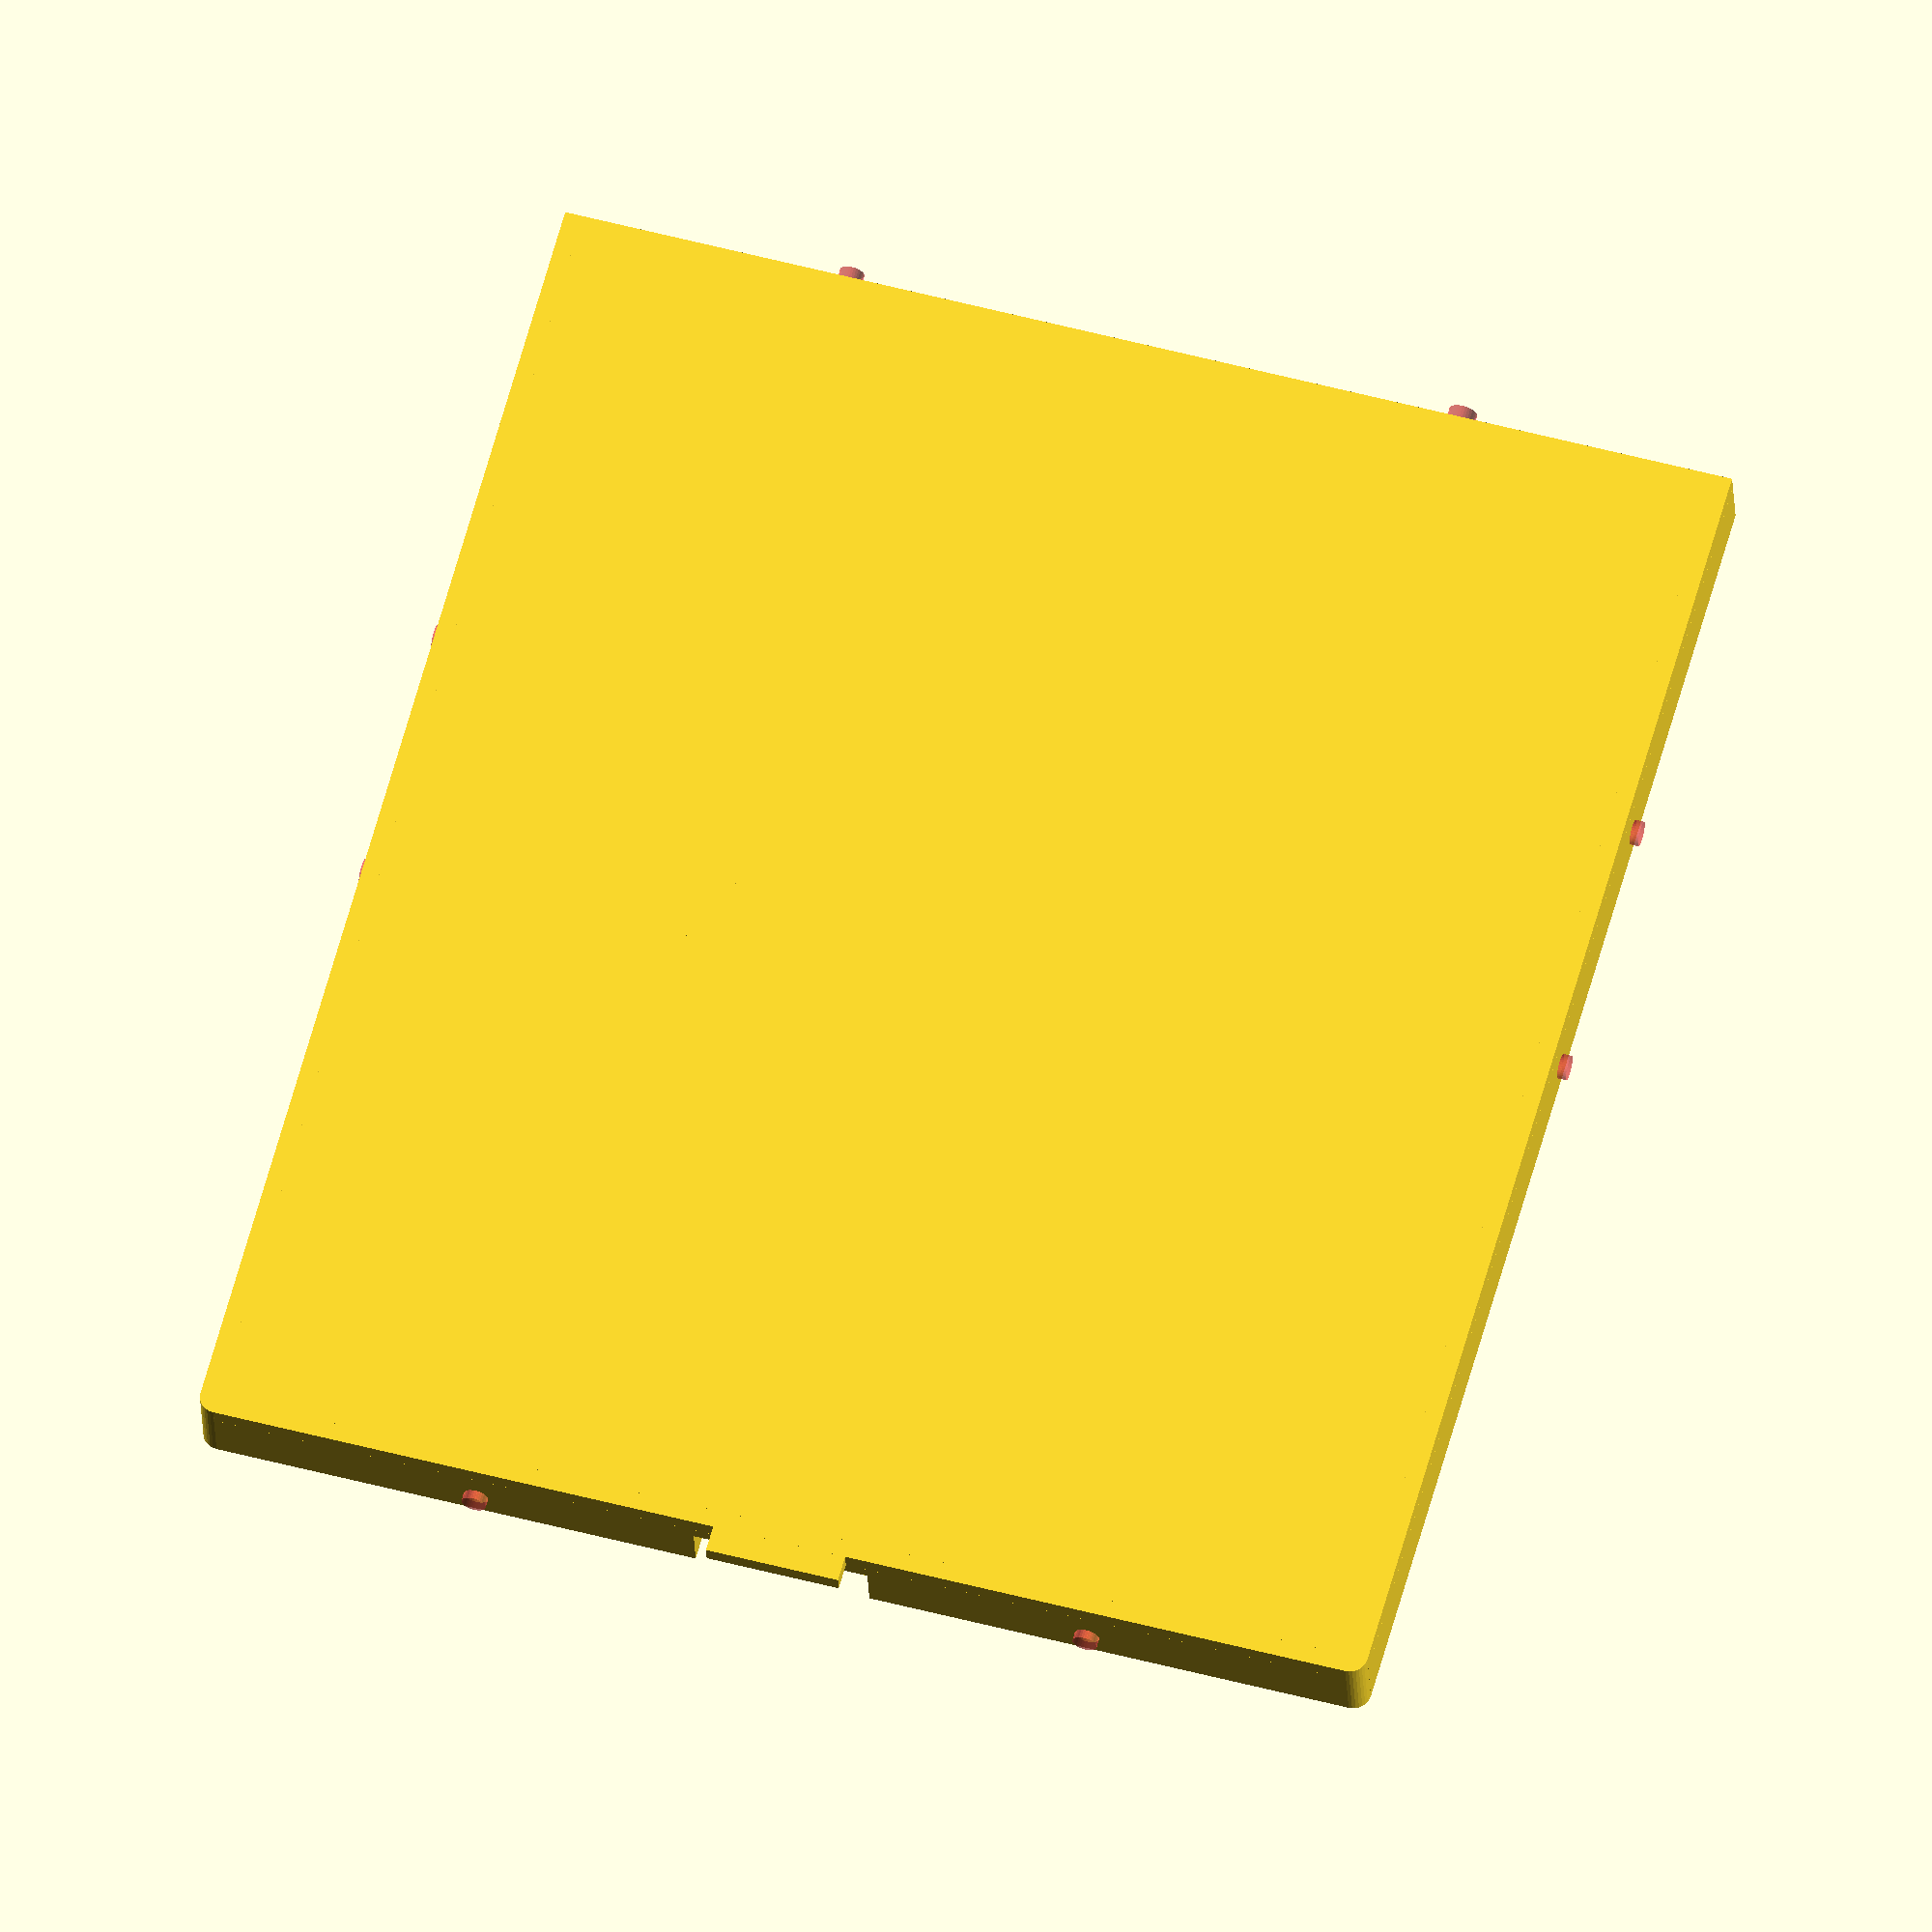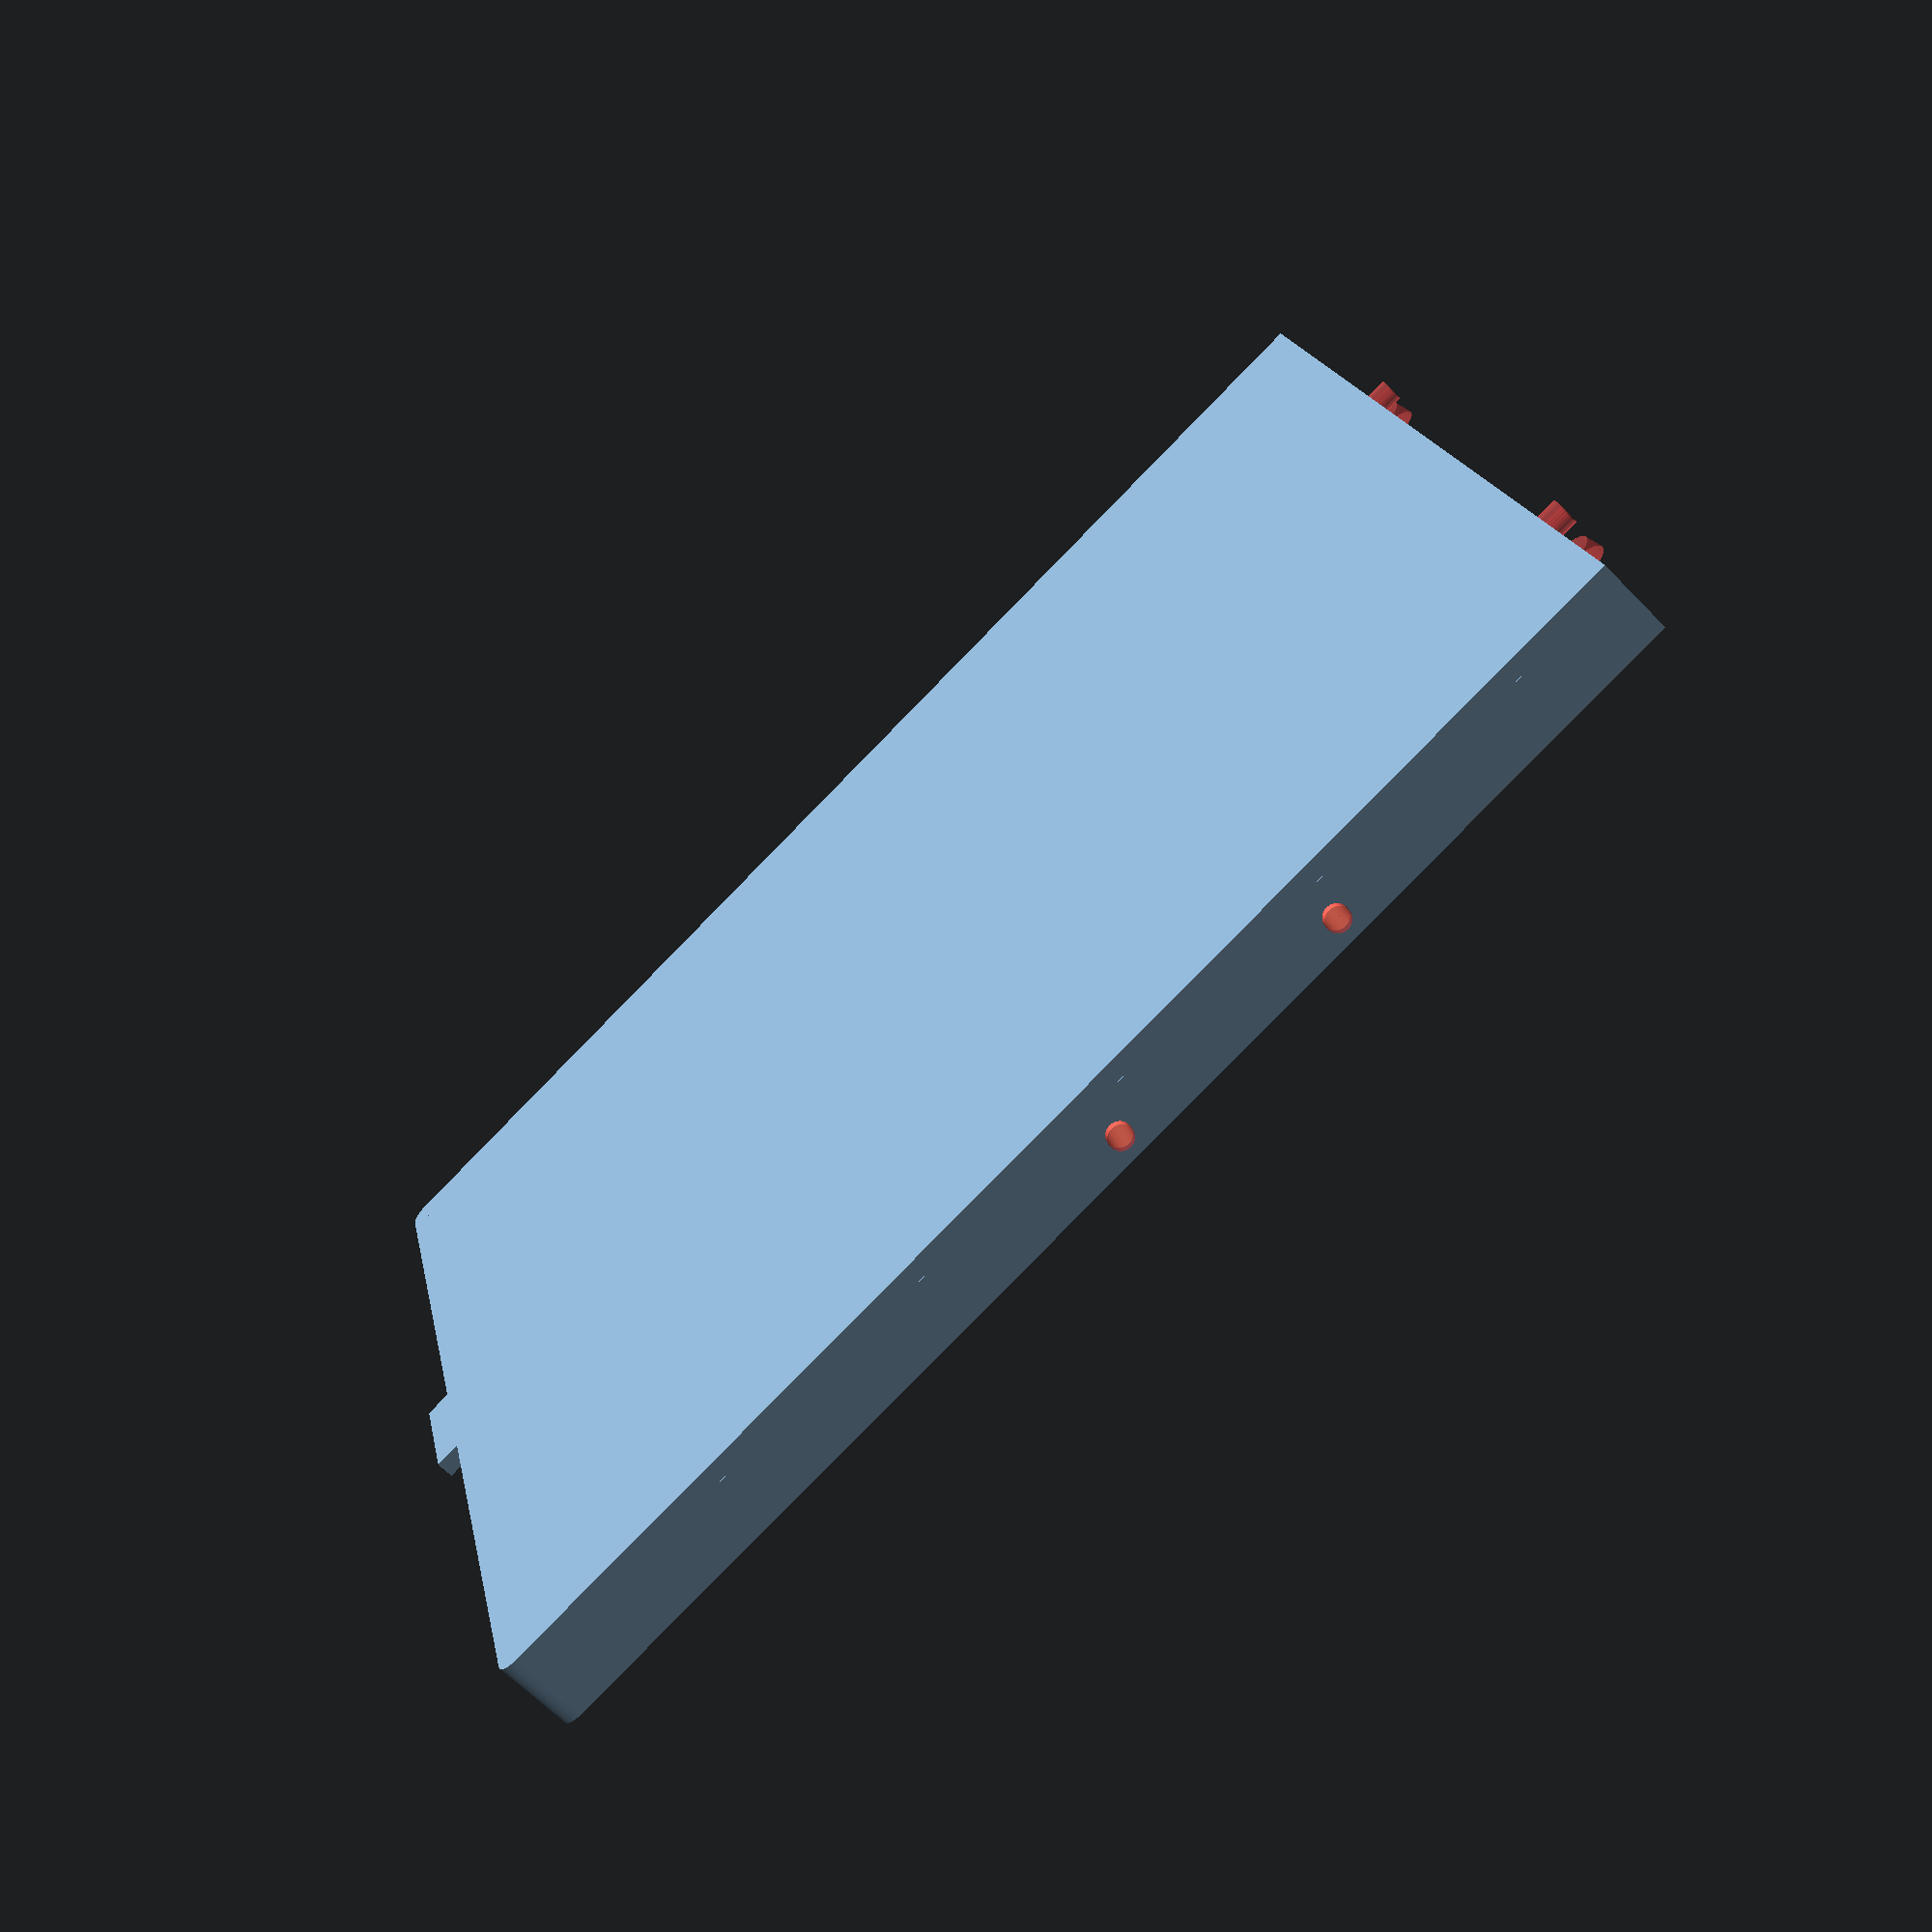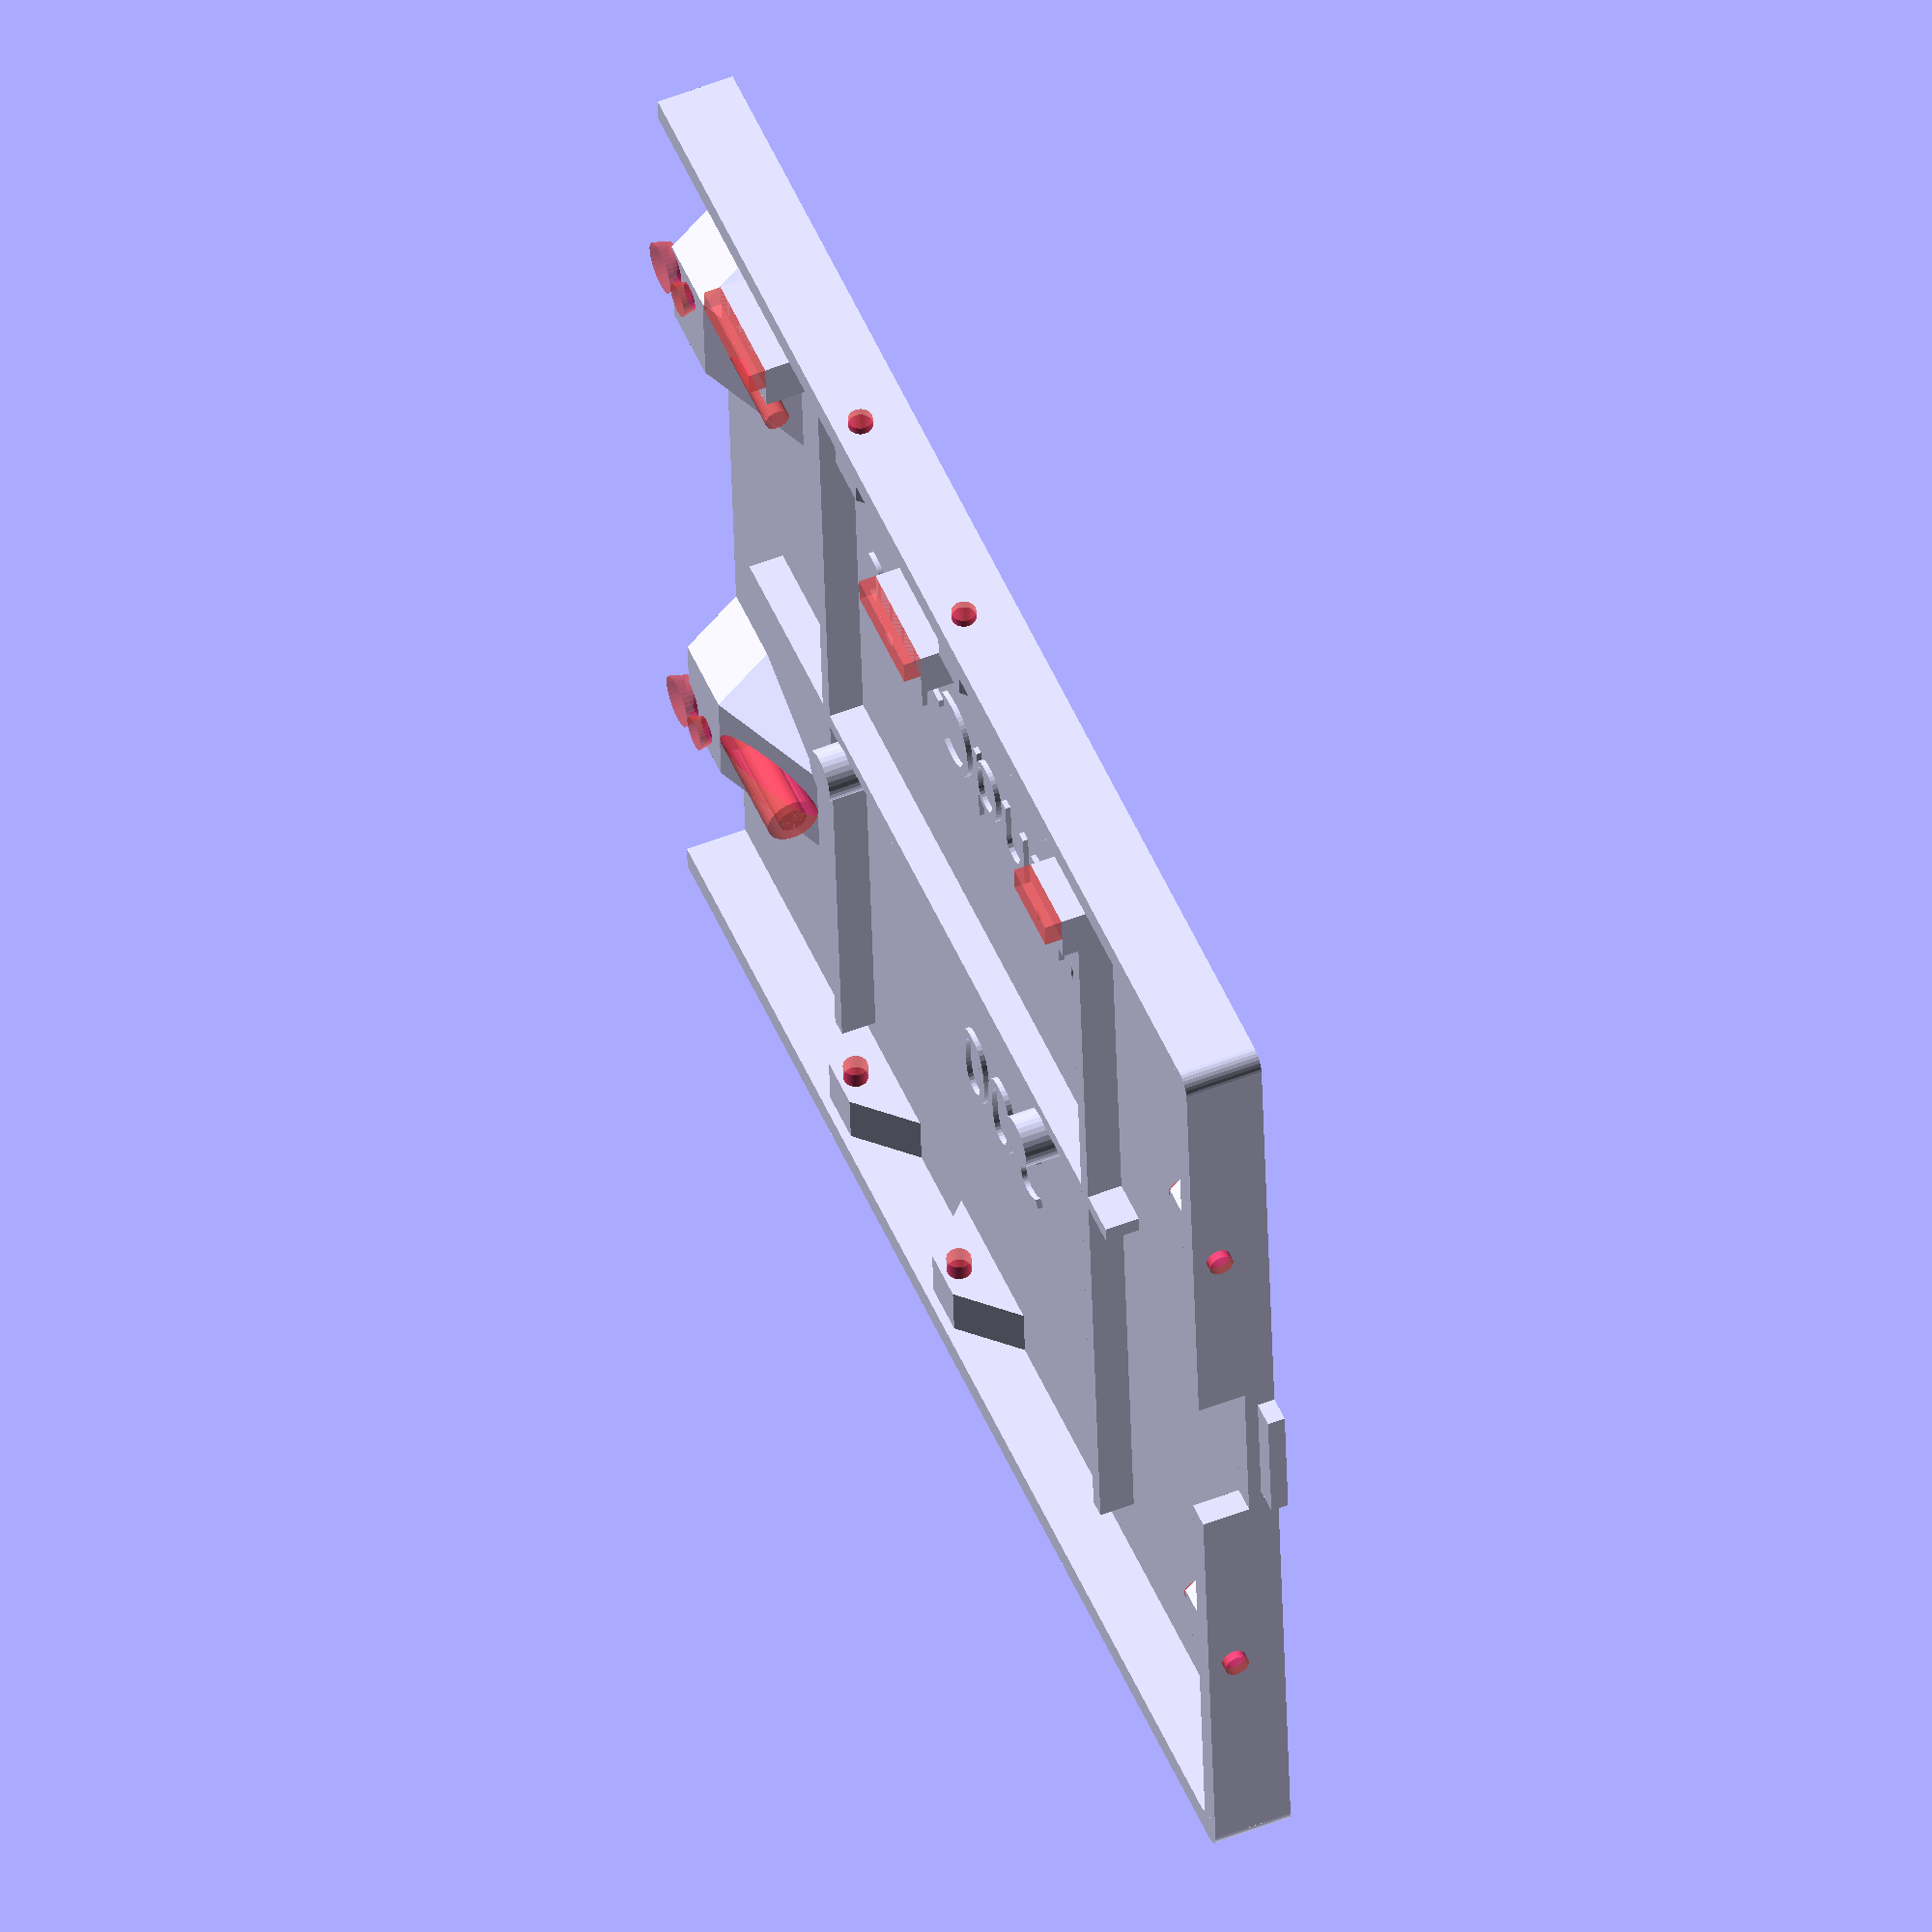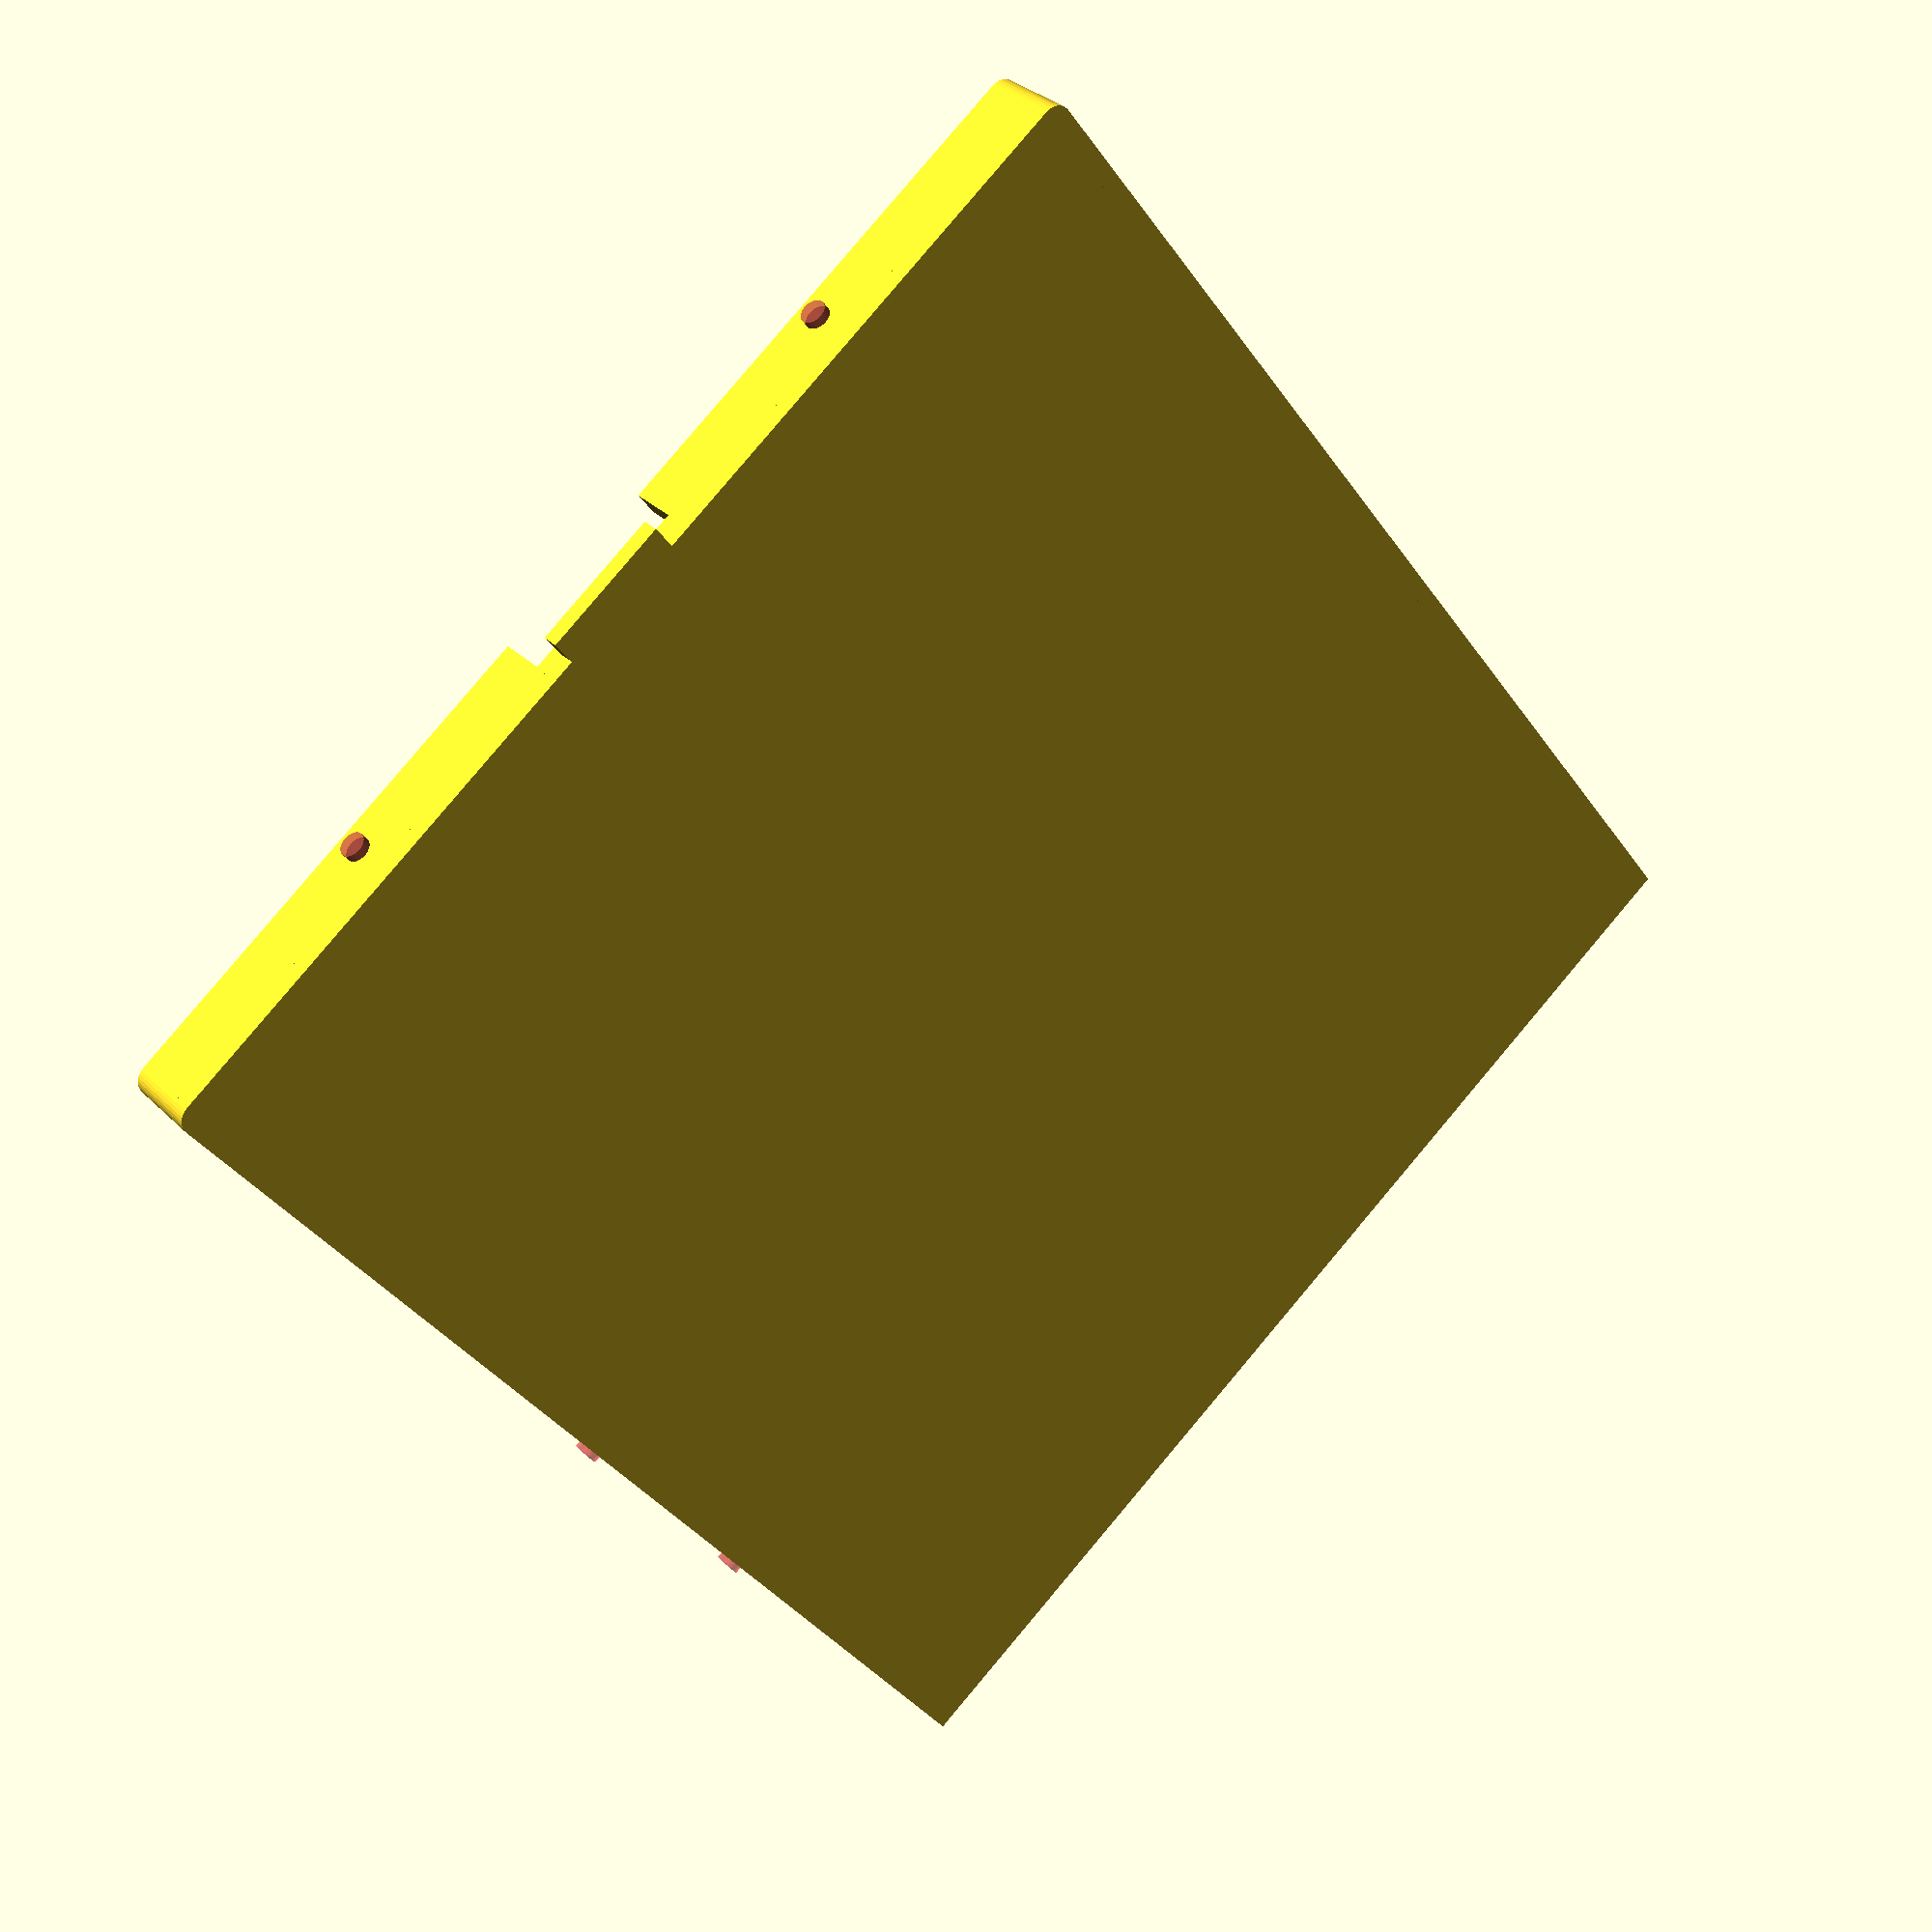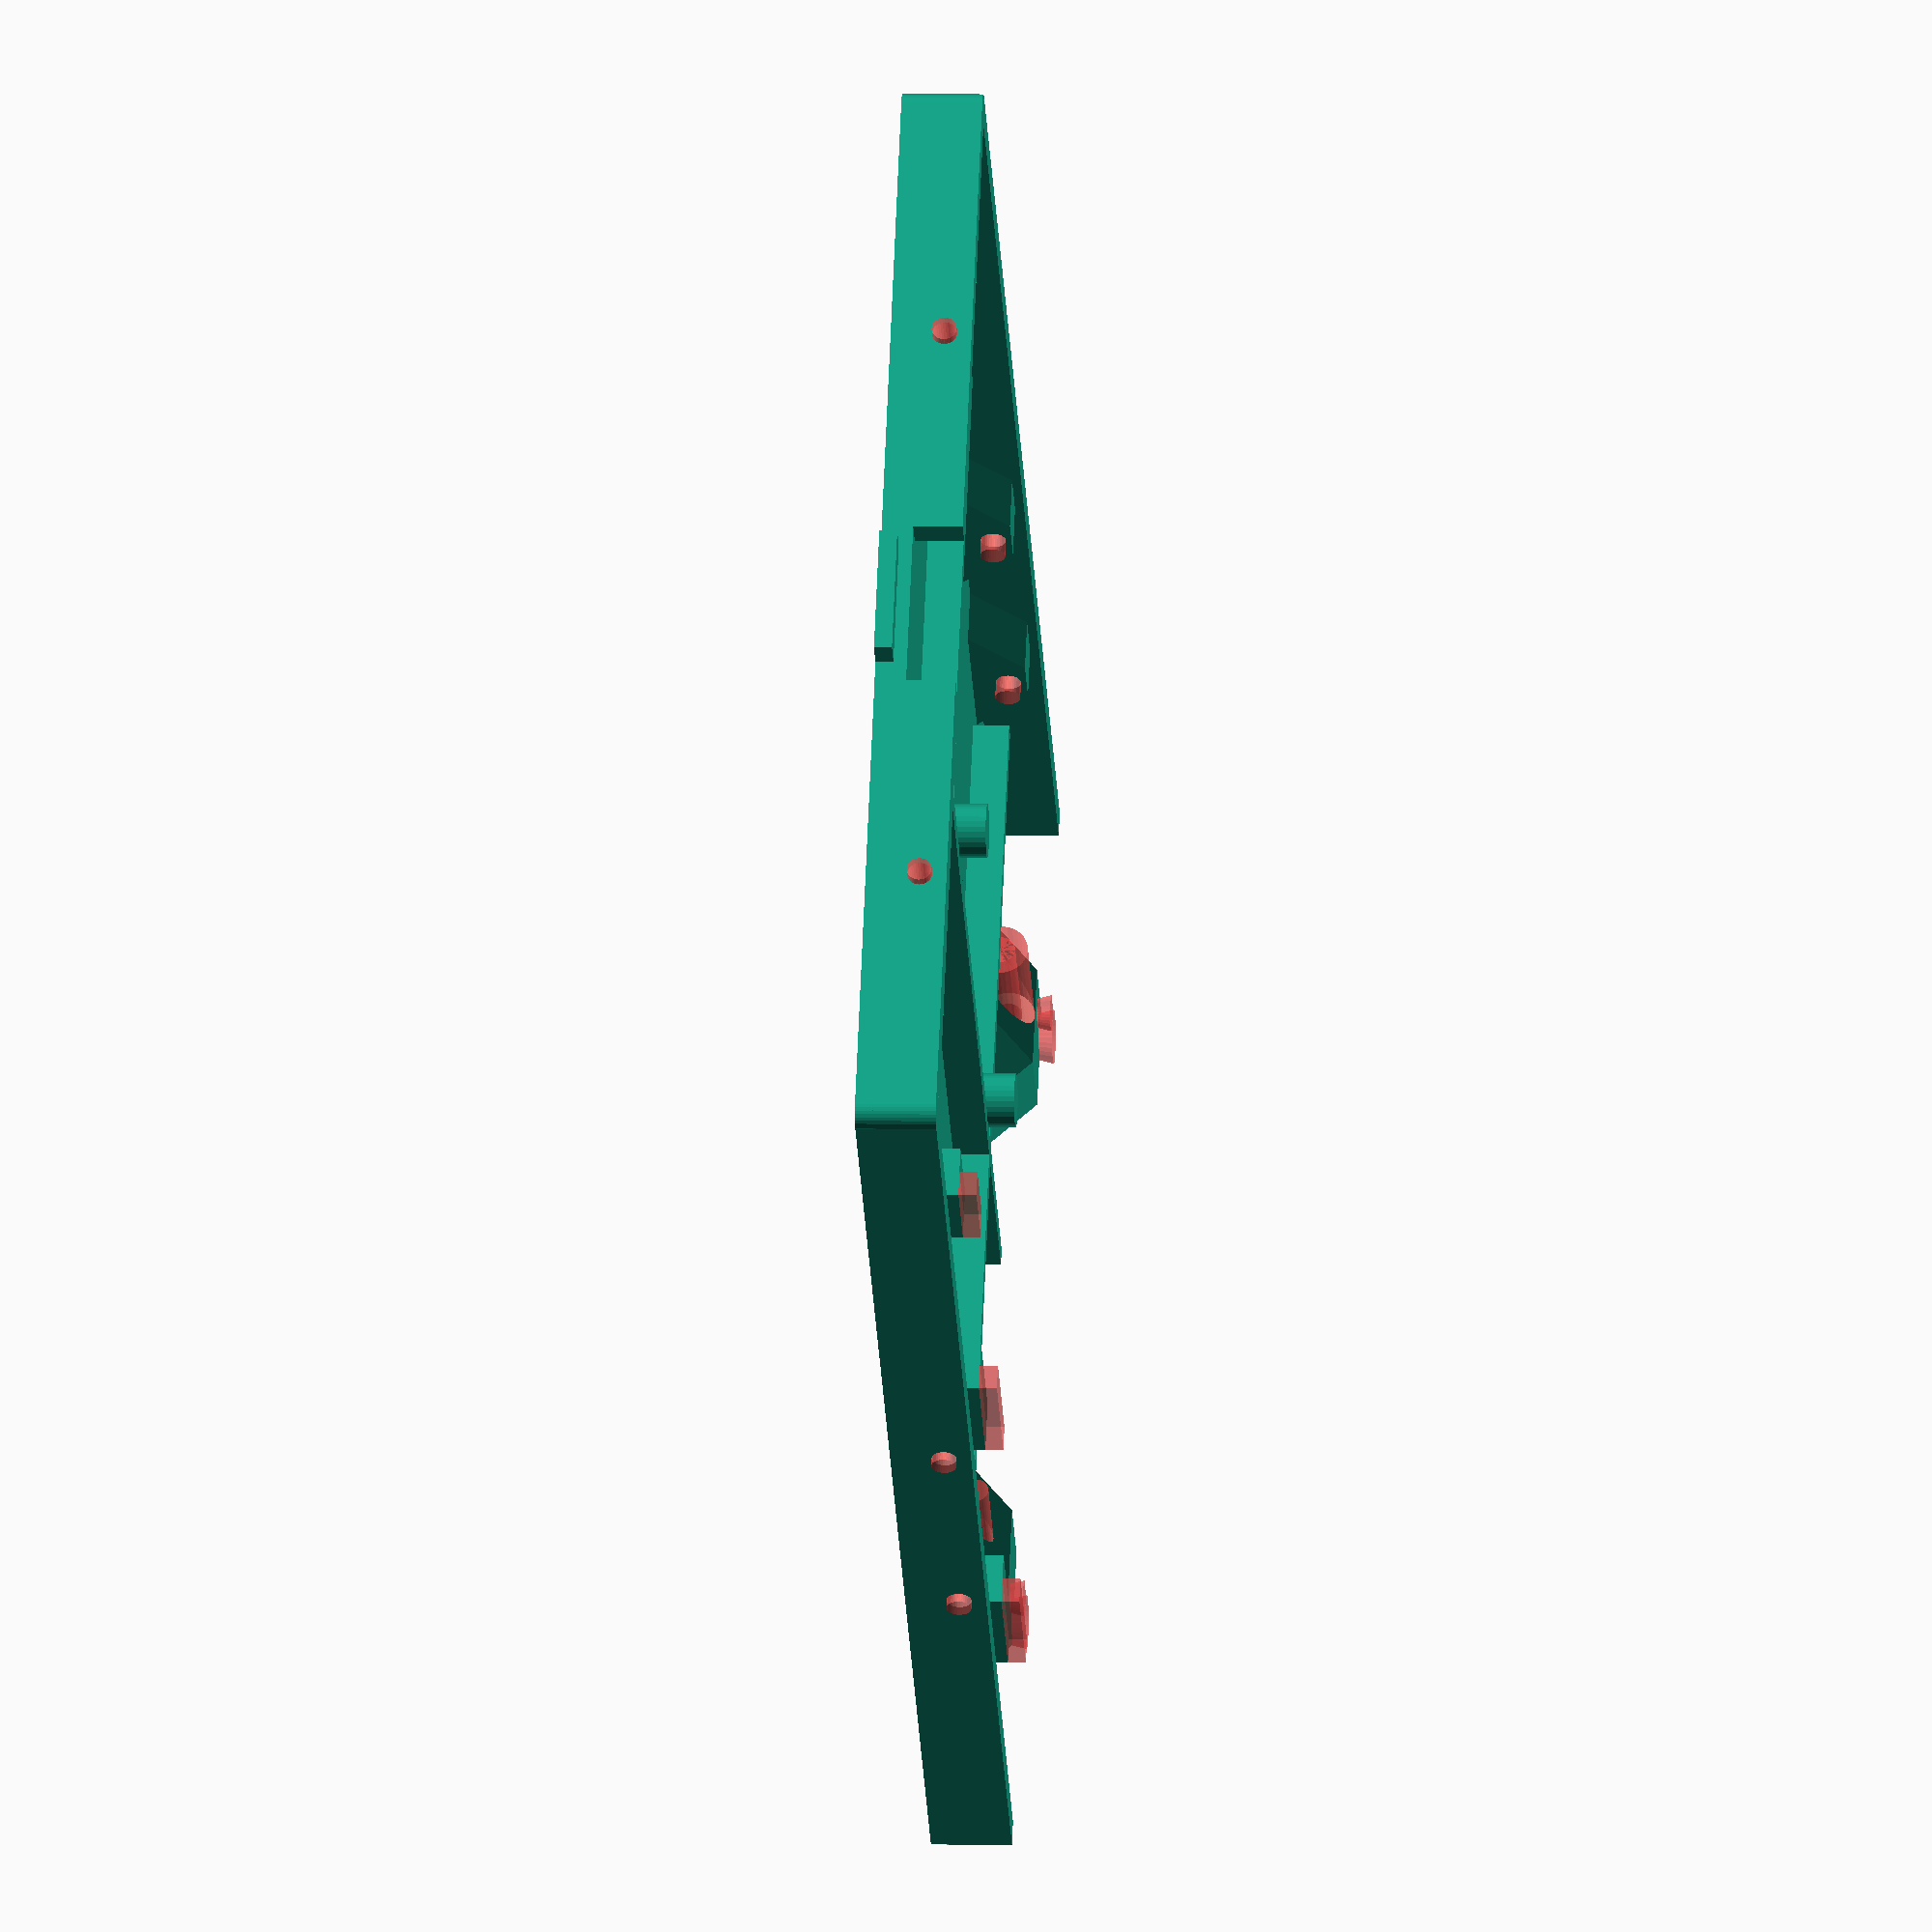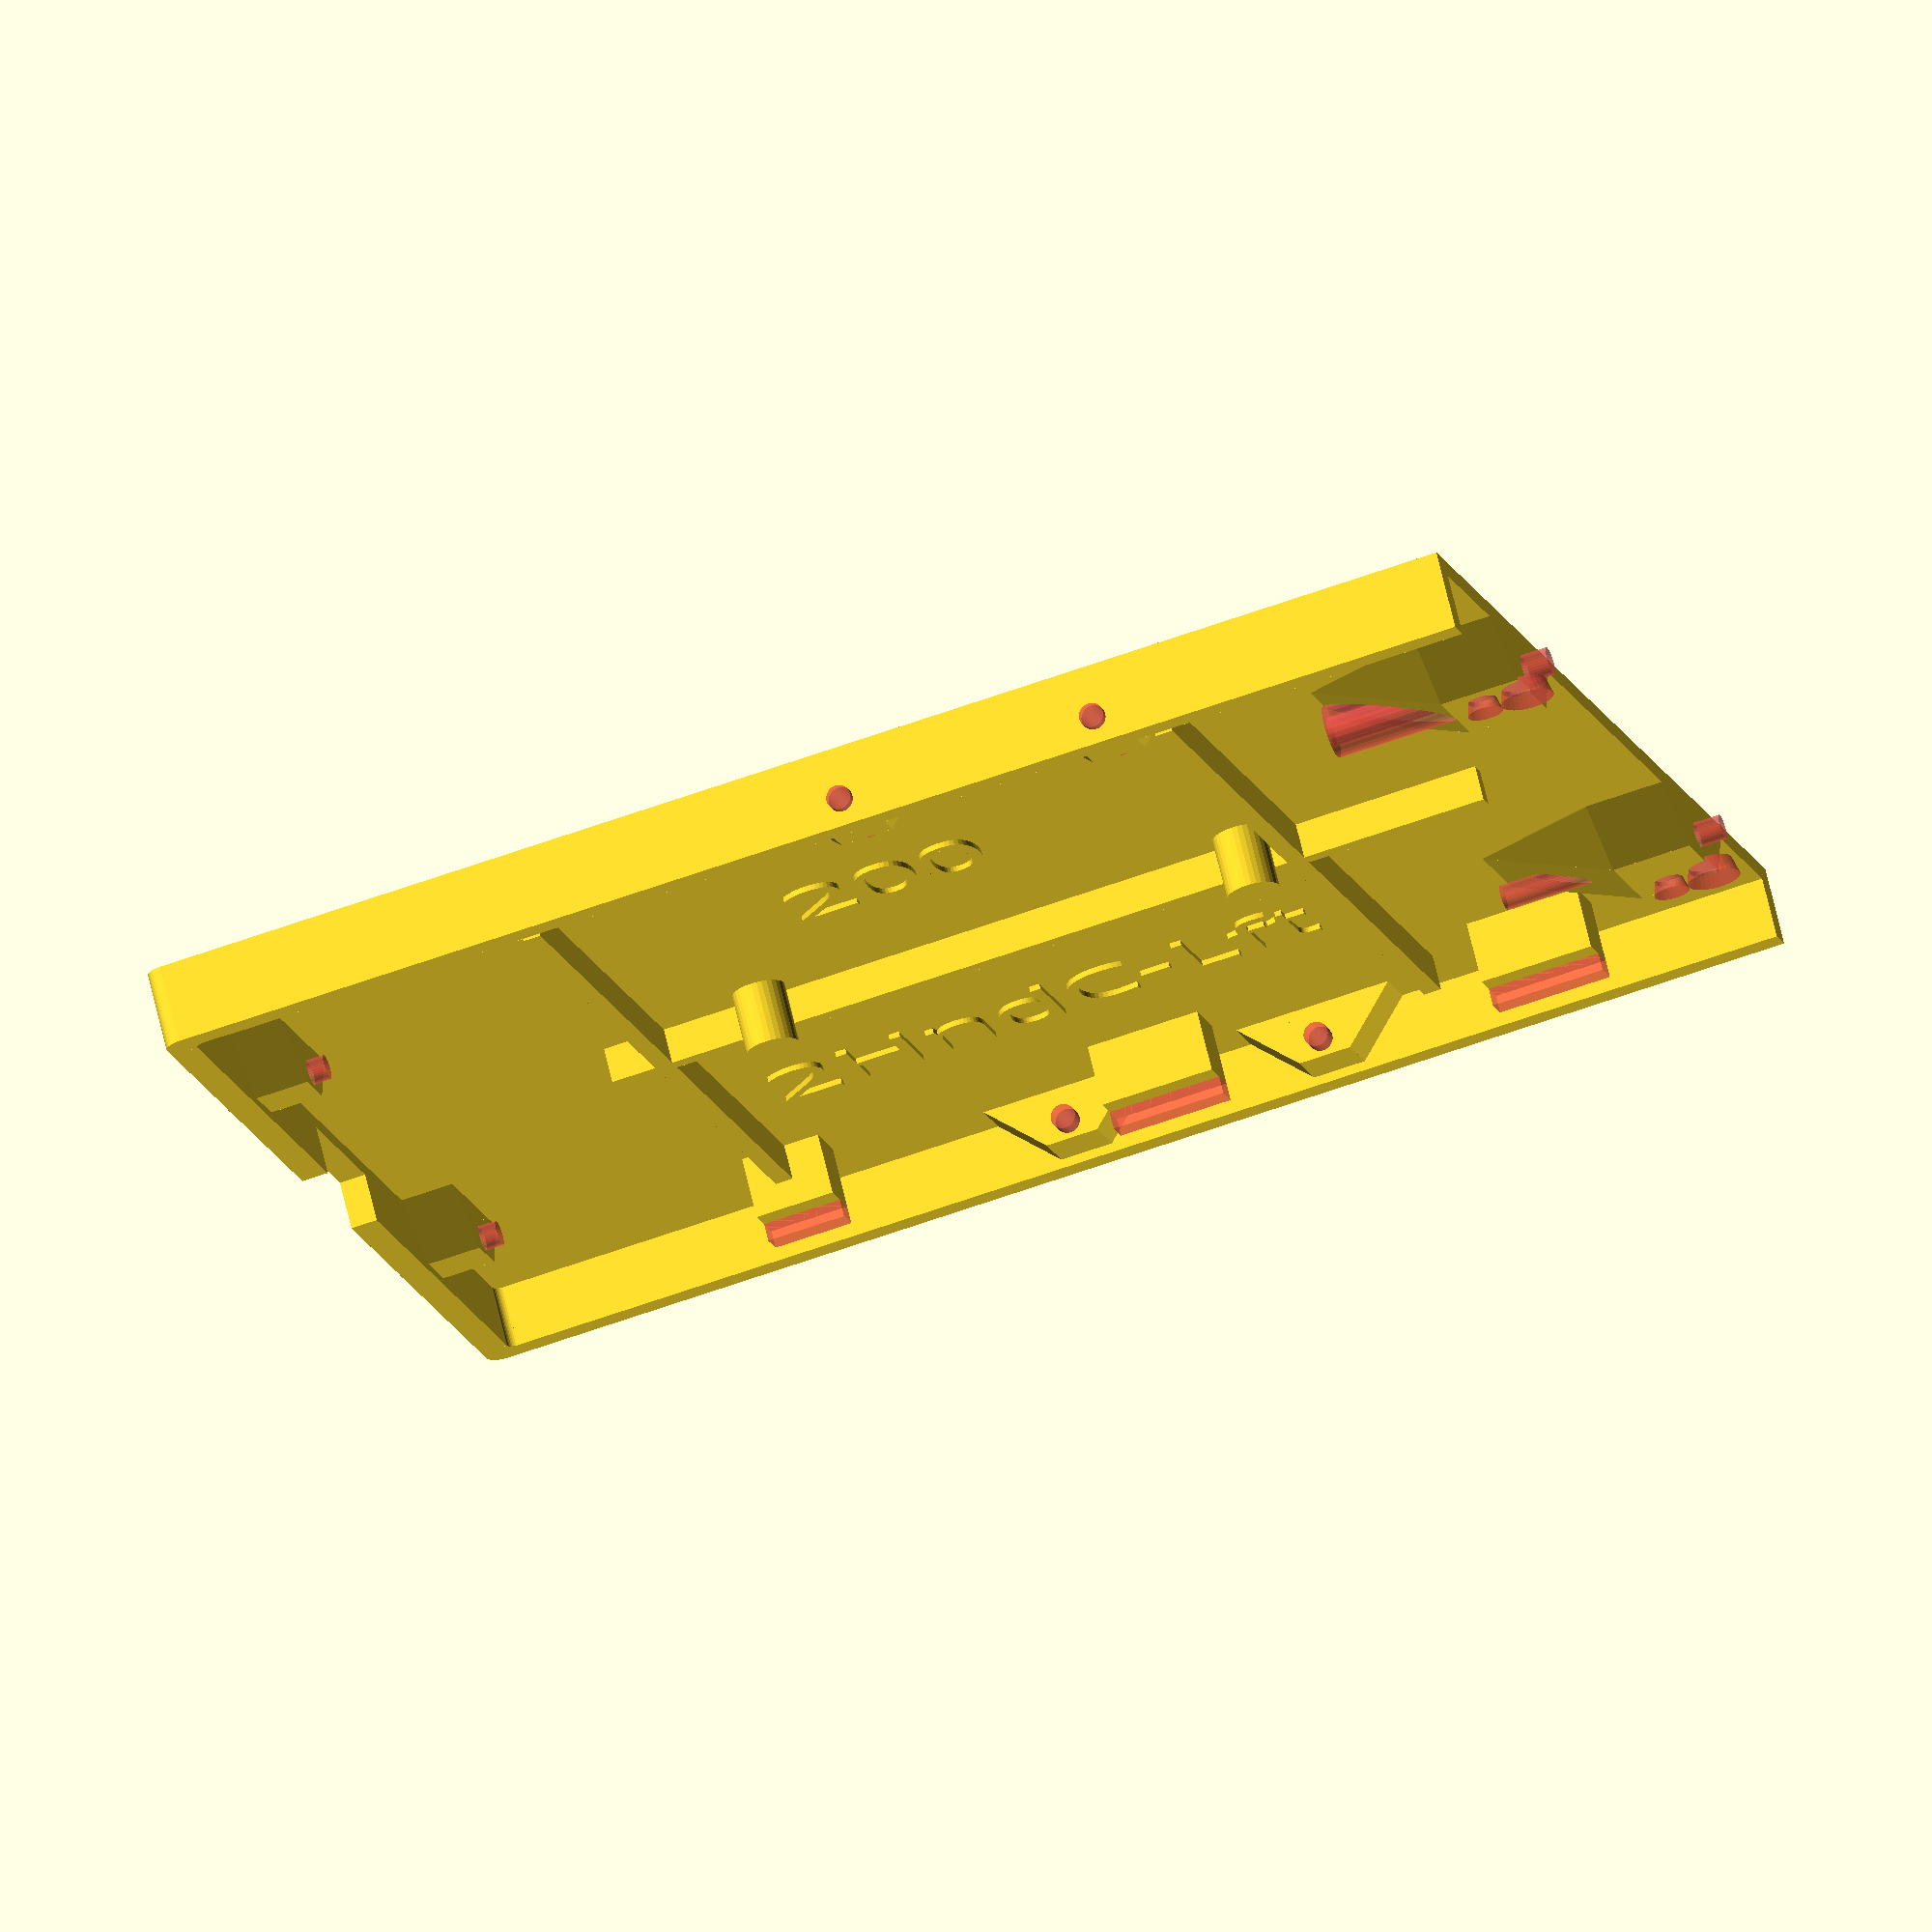
<openscad>
//Created by Dholydai on 28 Dec 2024
//TXT
translate([46,33.5,0])
rotate([0,0,0])
linear_extrude(2.6)
text("2HndC-Lft",size=10,font="Microsoft Sans Serif");
translate([64,89,0])
rotate([0,0,0])
linear_extrude(2.6)
text("200",size=10,font="Microsoft Sans Serif");
//BASE
$fn=32;
difference(){
//Deck
    union() {
        translate([2,2,0])
            cube([151.4,130.35,2]);
        translate([2,0,0])
            cube([151.4,2,2]);
        translate([0,2,0])
            cube([2,130.35,2]);
        translate([2,132.35,0])
            cube([151.4,2,2]);    
        translate([2,2,0])
            cylinder(h=2,r1=2,r2=2);
        translate([2,132.35,0])
            cylinder(h=2,r1=2,r2=2);
//Sidewall
translate([0,2,2])
    cube([3,55.175,7]);
translate([0,77.175,2])
    cube([3,55.175,7]);
translate([2,131.355,2])
    cube([151.4,3,7]);
translate([2,0,2])
    cube([151.4,3,7]);
//SW Corners Outside   
translate([2,2,5.5])
    rotate([0,0,180]){
    rotate_extrude( angle=90)
        translate([1,0,0])
            square([2,7], center=true);
}
translate([2,132.35,5.5])
    rotate([0,0,90]){
    rotate_extrude( angle=90)
        translate([1,0,0])
            square([2,7], center=true);
}        
//SW Corners Inside   
translate([4,4,5.5])
    rotate([0,0,180]){
    rotate_extrude( angle=90)
        translate([2,0,0])
            square([2,7], center=true);
}
translate([4,130.35,5.5])
    rotate([0,0,90]){
    rotate_extrude( angle=90)
        translate([2,0,0])
            square([2,7], center=true);        
    }
//Screw Reenforcement
//Side
translate([3,41,2]){
    rotate([0,0,270])
             union() { 
            translate([6,0,0])
                cube([6,6,6]);            
polyhedron(points=[[0,0,0], [6,0,0], [6,6,0], [0,6,0], [6,0,6], [6,6,6]],
    faces=[[0,1,2,3],[1,4,5,2],[0,3,5,4],[0,4,1],[3,2,5]]
    );
polyhedron(points=[[12,0,0], [18,0,0], [18,6,0], [12,6,0], [12,0,6], [12,6,6]],
    faces=[[0,1,2,3],[1,4,5,2],[0,3,5,4],[0,4,1],[3,2,5]]
    );
  }
}          
translate([3,111.35,2]){
    rotate([0,0,270])
             union() { 
            translate([6,0,0])
                cube([6,6,6]);            
polyhedron(points=[[0,0,0], [6,0,0], [6,6,0], [0,6,0], [6,0,6], [6,6,6]],
    faces=[[0,1,2,3],[1,4,5,2],[0,3,5,4],[0,4,1],[3,2,5]]
    );
polyhedron(points=[[12,0,0], [18,0,0], [18,6,0], [12,6,0], [12,0,6], [12,6,6]],
    faces=[[0,1,2,3],[1,4,5,2],[0,3,5,4],[0,4,1],[3,2,5]]
    );
  }
}
//SR Fore
translate([62.75,3,2]){
    rotate([0,0,0])
             union() { 
            translate([6,0,0])
                cube([6,6,6]);            
polyhedron(points=[[0,0,0], [6,0,0], [6,6,0], [0,6,0], [6,0,6], [6,6,6]],
    faces=[[0,1,2,3],[1,4,5,2],[0,3,5,4],[0,4,1],[3,2,5]]
    );
polyhedron(points=[[12,0,0], [18,0,0], [18,6,0], [12,6,0], [12,0,6], [12,6,6]],
    faces=[[0,1,2,3],[1,4,5,2],[0,3,5,4],[0,4,1],[3,2,5]]
    );
  }
}          
translate([92.75,3,2]){
    rotate([0,0,0])
             union() { 
            translate([6,0,0])
                cube([6,6,6]);            
polyhedron(points=[[0,0,0], [6,0,0], [6,6,0], [0,6,0], [6,0,6], [6,6,6]],
    faces=[[0,1,2,3],[1,4,5,2],[0,3,5,4],[0,4,1],[3,2,5]]
    );
polyhedron(points=[[12,0,0], [18,0,0], [18,6,0], [12,6,0], [12,0,6], [12,6,6]],
    faces=[[0,1,2,3],[1,4,5,2],[0,3,5,4],[0,4,1],[3,2,5]]
    );
  }
}
//SR Aft
translate([90.225,131.35,2]){
    rotate([0,0,180])
             union() { 
            translate([6,0,0])
                cube([6,6,6]);            
polyhedron(points=[[0,0,0], [6,0,0], [6,6,0], [0,6,0], [6,0,6], [6,6,6]],
    faces=[[0,1,2,3],[1,4,5,2],[0,3,5,4],[0,4,1],[3,2,5]]
    );
polyhedron(points=[[12,0,0], [18,0,0], [18,6,0], [12,6,0], [12,0,6], [12,6,6]],
    faces=[[0,1,2,3],[1,4,5,2],[0,3,5,4],[0,4,1],[3,2,5]]
    );
  }
}          
translate([120.225,131.35,2]){
    rotate([0,0,180])
             union() { 
            translate([6,0,0])
                cube([6,6,6]);            
polyhedron(points=[[0,0,0], [6,0,0], [6,6,0], [0,6,0], [6,0,6], [6,6,6]],
    faces=[[0,1,2,3],[1,4,5,2],[0,3,5,4],[0,4,1],[3,2,5]]
    );
polyhedron(points=[[12,0,0], [18,0,0], [18,6,0], [12,6,0], [12,0,6], [12,6,6]],
    faces=[[0,1,2,3],[1,4,5,2],[0,3,5,4],[0,4,1],[3,2,5]]
    );
   }
 }      
}
//Screw Holes Side
#translate([-1,32,6]){
    rotate([0,90,0]){
         cylinder(d=2.8,h=12);      
      }
}
#translate([-1,102.35,6]){
    rotate([0,90,0]){
         cylinder(d=2.8,h=12);      
      }
}
//Dimensions Top Case
//X-Front=89.25 X-Back=108.25 Y=102.25 
//Screw Holes Fore
#translate([71.75,-1,6]){
    rotate([-90,0,0]){
         cylinder(d=2.8,h=12);      
      }
}
#translate([101.75,-1,6]){
    rotate([-90,0,0]){
         cylinder(d=2.8,h=12);      
      }
}
//Screw Holes Aft
#translate([81.225,135.35,6]){
    rotate([90,0,0]){
         cylinder(d=2.8,h=12);
    }
}     
#translate([111.225,135.35,6]){
    rotate([90,0,0]){
         cylinder(d=2.8,h=12);      
      }
    }
//Sidewall Notch for Stabilizer
*translate([96.25,2.75,7.2])
    cylinder(h=2,r1=1.5,r2=2.5);
  }
//Cross Ribs
translate([34.9,66.175,2])
    cube([103.375,2,4]);
translate([40,12.3,2])
    cube([2,109.75,4]);
translate([115,12.3,2])
    cube([2,109.75,4]);
//Mid Supports
translate([54,70.8,2])
    cylinder(h=7,r1=3,r2=3);
translate([111,70.8,2])
    cylinder(h=7,r1=3,r2=3);
//PCB Bottom Edge
translate([37,13,2])
    cube([9,6,7]);
#translate([37,13,9])
    cube([9,3,2]);
translate([78,13,2])
    cube([13,6,7]);
#translate([78,13,9])
    cube([13,3,2]);
translate([123,13,2])
    cube([13,6,7]);
#translate([123,13,9])
    cube([13,3,2]);
//Measure U1 Gap
*translate([-4,58,4])
cube(4);
*translate([-4,34,4])
cube(4);

//USB Threshold             
translate([-3,59.575,0])
    cube([3,15.2,2]);
translate([0,57.175,2])
    cube([3,20,1.5]);
    
//Mechanical Union
//Top Joint
difference(){
translate([130.4,114.35,2]){
        rotate([0,0,-90])
        difference() {
            union() {   
                translate([6,14,0])
                    cube([12,9,6]);
//Right
polyhedron(points=[[18,14,0], [24,14,0], [24,23,0], [18,23,0], [18,14,6], [18,23,6]],
    faces=[[0,1,2,3],[1,4,5,2],[0,3,5,4],[0,4,1],[3,2,5]]
              );
//Left
polyhedron(points=[[0,14,0], [6,14,0], [6,23,0], [0,23,0], [6,14,6], [6,23,6]],
    faces=[[0,1,2,3],[1,4,5,2],[0,3,5,4],[0,4,1],[3,2,5]]
              );
//Flip                  0       1           2          3        4           5
polyhedron(points=[[6,0,0], [18,0,0], [18,14,0], [6,14,0], [6,14,6], [18,14,6]],
    faces=[[0,1,2,3],[5,4,3,2],[0,4,5,1],[0,3,4],[5,2,1]]
              );
polyhedron(points=[[18,14,0], [18,0,0], [24,14,0], [18,14,6]],
    faces=[[0,1,2],[0,2,3],[0,3,1],[1,3,2]]
              );
polyhedron(points=[[0,14,0], [6,14,0], [6,0,0], [6,14,6]],
    faces=[[0,2,1],[0,1,3],[1,2,3],[0,3,2]]
              );
    }
     translate([12,0,3]){
     rotate([-90,0,0])
        #cylinder(d=3.2,h=26);
        
        }
    translate([12,0,3]){
     rotate([-90,0,0])
       #cylinder(d=6,h=14);
        
        }
    }
}
//Slop for Switch 79
#translate([153.4,105.175,7.5])
    cylinder(h=2,r1=2.5,r2=3);
#translate([148.4,105.175,7.5])
    cylinder(h=2,r1=1.5 ,r2=2);
}
//Bottom Joint
difference() {
    translate([130.4,44,2]){
        rotate([0,0,-90])
        difference() {
            union() {   
                translate([6,14,0])
                    cube([12,9,6]);
//Right
polyhedron(points=[[18,14,0], [24,14,0], [24,23,0], [18,23,0], [18,14,6], [18,23,6]],
    faces=[[0,1,2,3],[1,4,5,2],[0,3,5,4],[0,4,1],[3,2,5]]
              );
//Left
polyhedron(points=[[0,14,0], [6,14,0], [6,23,0], [0,23,0], [6,14,6], [6,23,6]],
    faces=[[0,1,2,3],[1,4,5,2],[0,3,5,4],[0,4,1],[3,2,5]]
              );
//Flip                  0       1           2          3        4           5
polyhedron(points=[[6,0,0], [18,0,0], [18,14,0], [6,14,0], [6,14,6], [18,14,6]],
    faces=[[0,1,2,3],[5,4,3,2],[0,4,5,1],[0,3,4],[5,2,1]]
              );
polyhedron(points=[[18,14,0], [18,0,0], [24,14,0], [18,14,6]],
    faces=[[0,1,2],[0,2,3],[0,3,1],[1,3,2]]
              );
polyhedron(points=[[0,14,0], [6,14,0], [6,0,0], [6,14,6]],
    faces=[[0,2,1],[0,1,3],[1,2,3],[0,3,2]]
              );
    }
     translate([12,0,3]){
     rotate([-90,0,0])
        #cylinder(d=2.8,h=26);
        
        }
    translate([12,0,3]){
     rotate([-90,0,0])
       *cylinder(d=6,h=14);
        
        }
    }
}
//Slop for Switch 24
#translate([153.4,29,7.5])
    cylinder(h=2,r1=2.5,r2=3);
#translate([148.4,29,7.5])
    cylinder(h=2,r1=1.5 ,r2=2);
}
//Measure Joint Screw Holes
*translate([152,96.35,5])
    cube(4);
*translate([152,26,5])
    cube(4);  
//Dimensions 325 Top Comp Case
//X=311.8 Y=140.35
//Bottom Case Half
//X=152.9 Y=134.35
//Measure Bottom Case
*translate([152.9,-2,0])
    cube([5,5,5]);
*translate([150,134.35,0])
    cube([5,5,5]);  
//Screw holes:Y=0/140.35 
   //Fore: X=104.25, 188.525 
   //Aft: X=113.725, 198.05
//Difference 60% to Comp
   //X=2U 38.1
   //Y=1U 19.05 Half=9.525

//Measure Joint Screw Holes
*translate([152.9,102.35,5])
    cube([5,5,5]);
*translate([152.9,32,5])
    cube([5,5,5]);
//Measure PCB
*translate ([0.4,0.4,9])
    cube ([142.875,95.25,2]);
*translate ([146.475,3.6,12])
    cube ([142.875,95.25,2]);
//Double X
*translate([289.35,0,12])
    cube([5,5,5]);
// End of Case
*translate([292.75,0,0])
    cube([5,5,5]);
*translate([292.75,0,0])
    cube([5,5,5]);  
//Top Left Joints (for fit) Z=4.2
//Left Case Top: Done

//Top Mid Joints (for fit) Z=4.2
//Joints Mid Case Top: Done    
</openscad>
<views>
elev=26.9 azim=254.5 roll=182.4 proj=o view=solid
elev=243.4 azim=13.7 roll=316.1 proj=p view=solid
elev=305.7 azim=176.3 roll=67.5 proj=o view=wireframe
elev=148.6 azim=307.0 roll=36.3 proj=p view=wireframe
elev=176.2 azim=215.4 roll=266.1 proj=o view=solid
elev=289.6 azim=343.8 roll=346.6 proj=o view=solid
</views>
